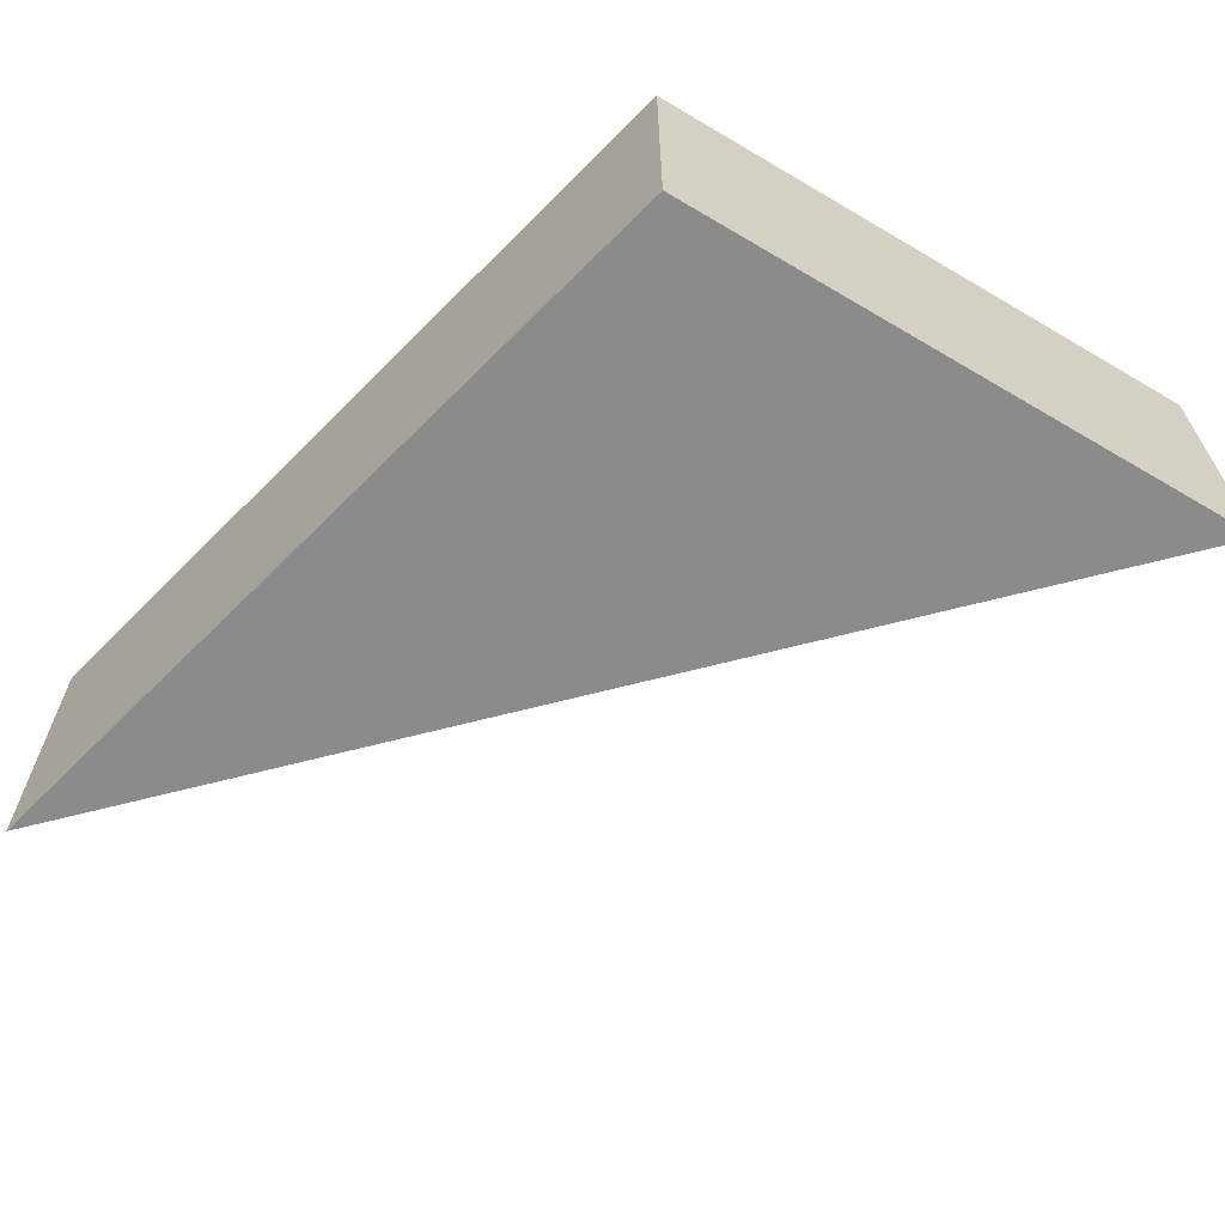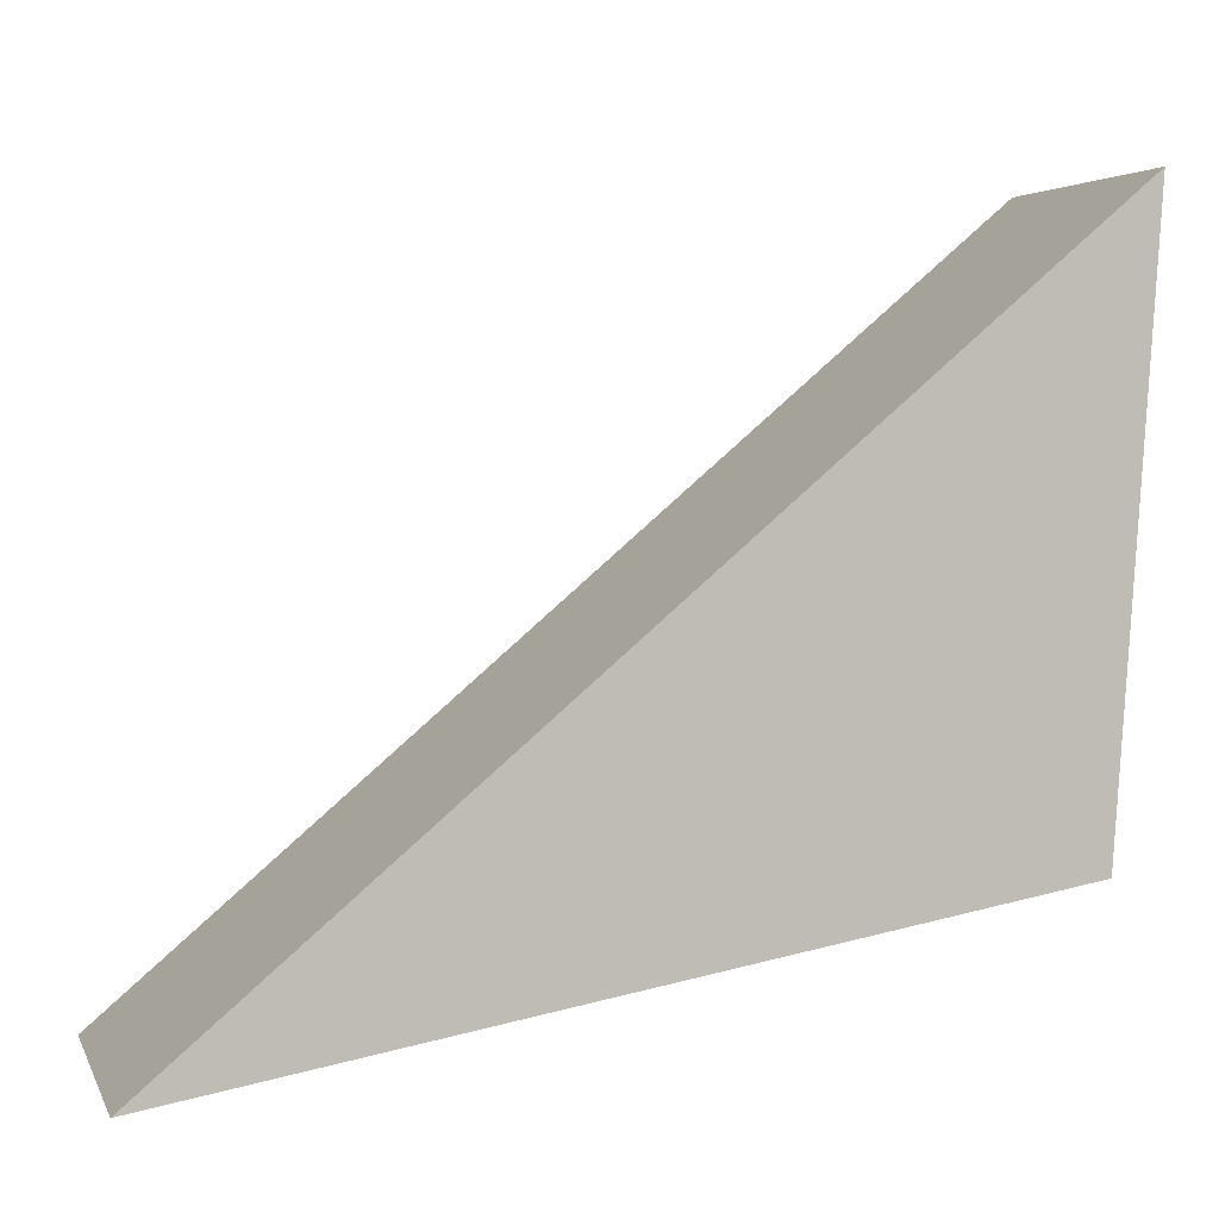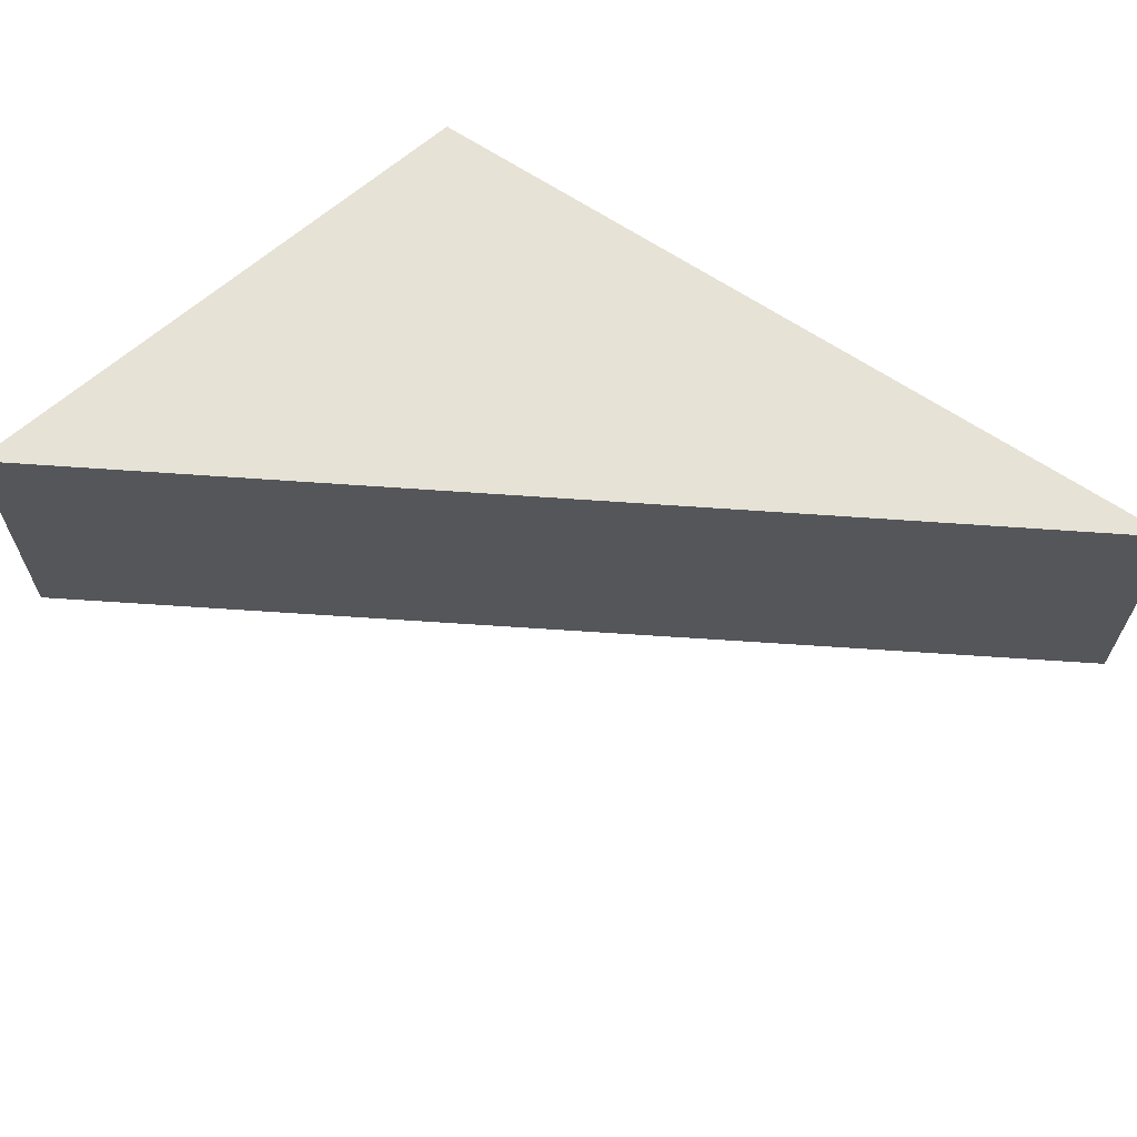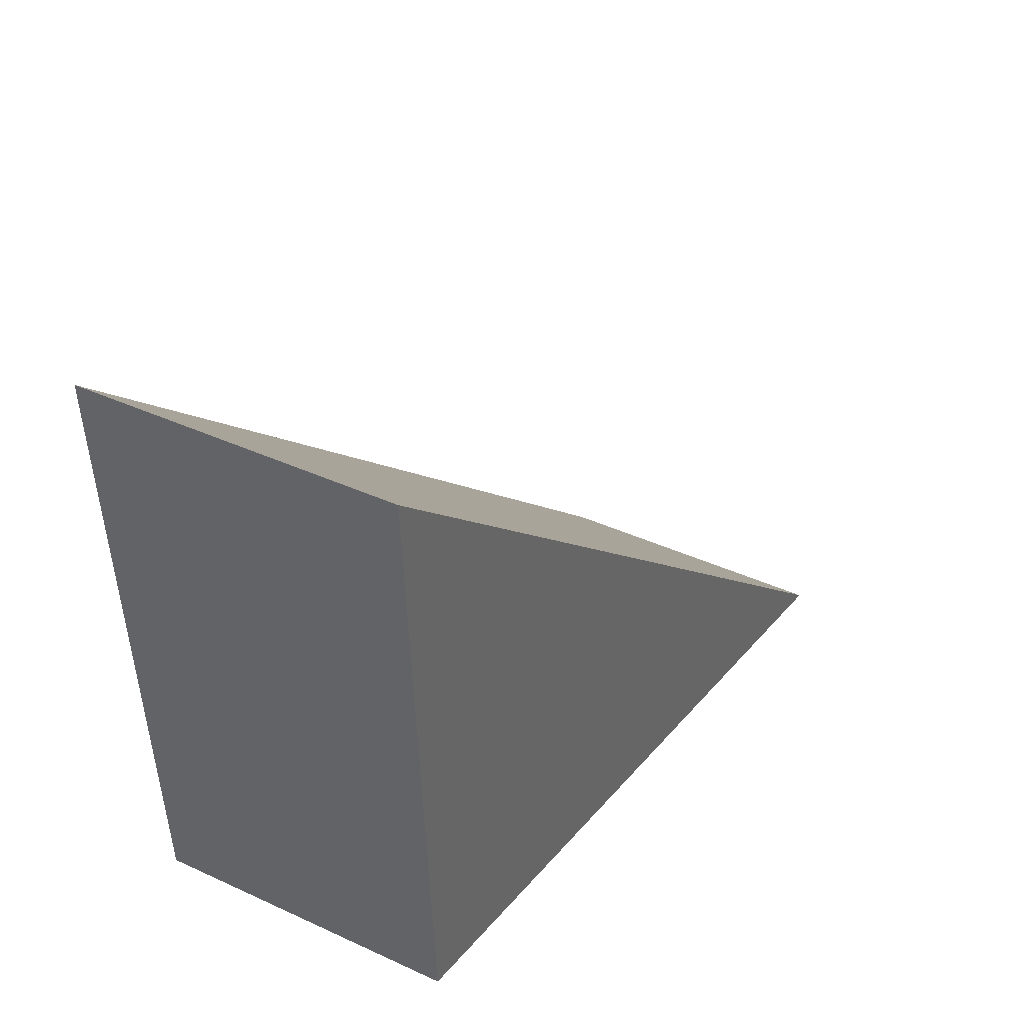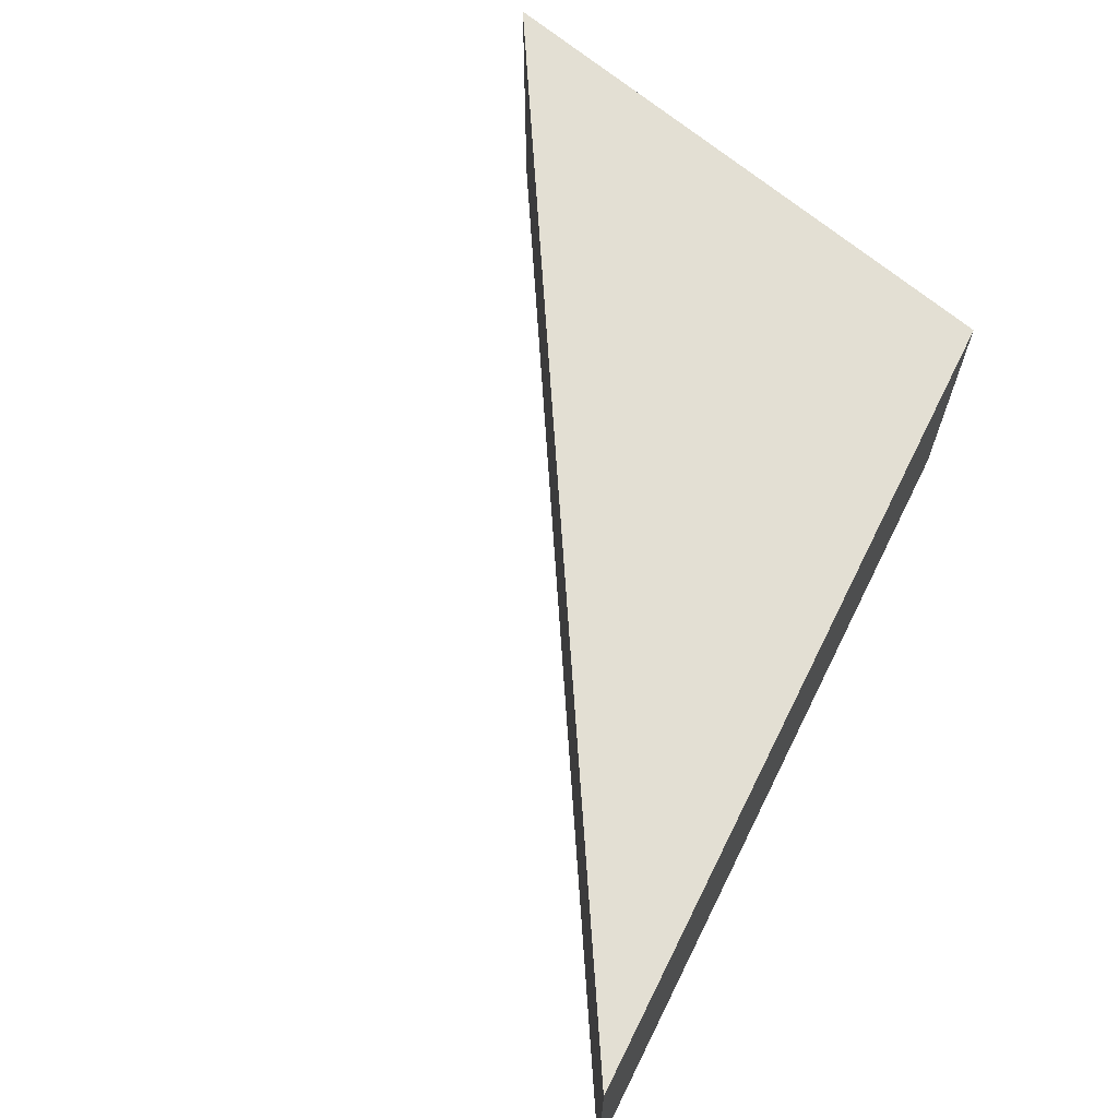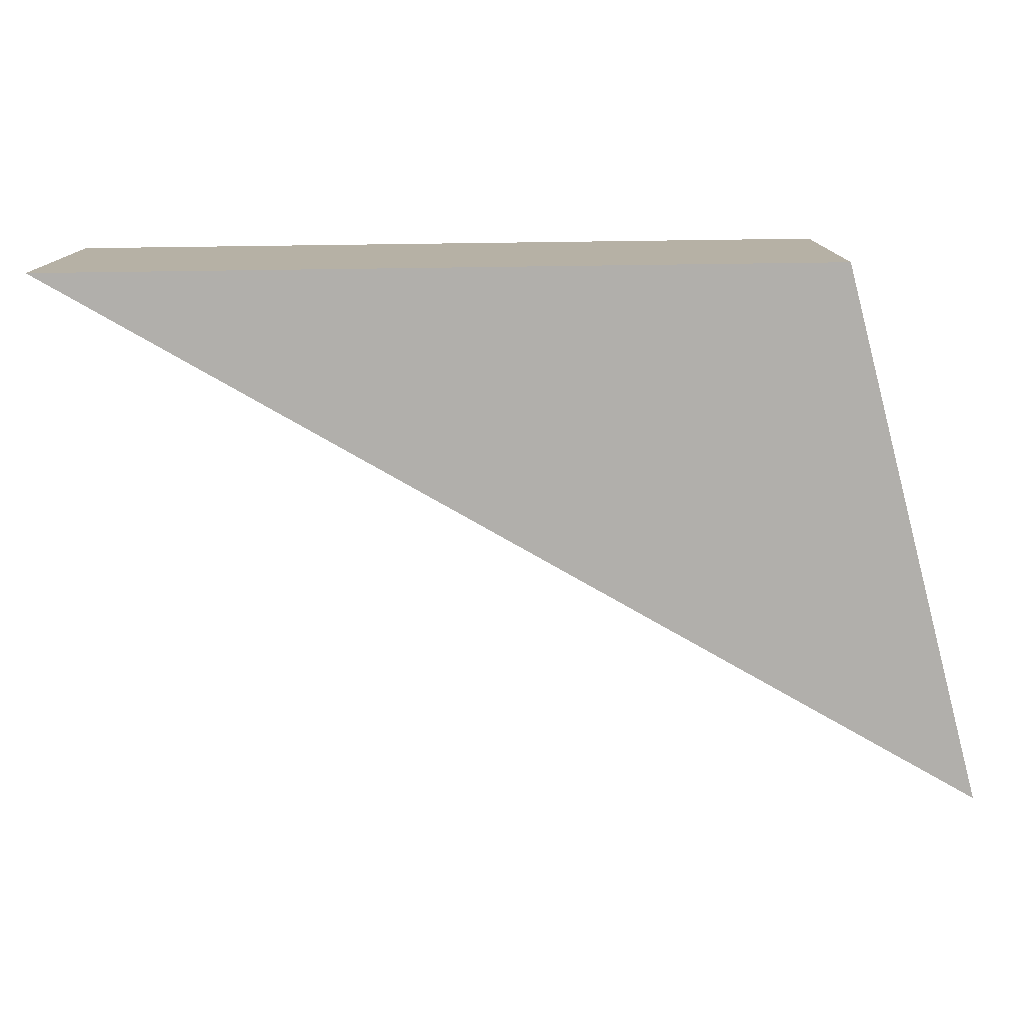
<metadata>
{"format":"obj","ext":"obj","renderer":"f3d","projection":"perspective","resolution":1024,"background":"white","views":[{"elev":-63.7,"azim":-124.6,"up":"+Y"},{"elev":3.5,"azim":164.3,"up":"+Z"},{"elev":64.2,"azim":44.4,"up":"+Y"},{"elev":38.7,"azim":-59.8,"up":"+Z"},{"elev":66.9,"azim":126.5,"up":"+Y"},{"elev":-77.8,"azim":-169.2,"up":"+Y"}]}
</metadata>
<code>
v -0.02868 -0.007151 0.09445
v -0.02868 0.007151 0.09445
v -0.07003 0.007359 0.1296
v -0.06818 0.007151 0.1014
v -0.07011 -0.00736 0.1297
v -0.06818 -0.007151 0.1014
f 1 2 3
f 3 2 4
f 2 1 4
f 5 1 3
f 5 3 4
f 6 5 4
f 6 4 1
f 6 1 5

</code>
